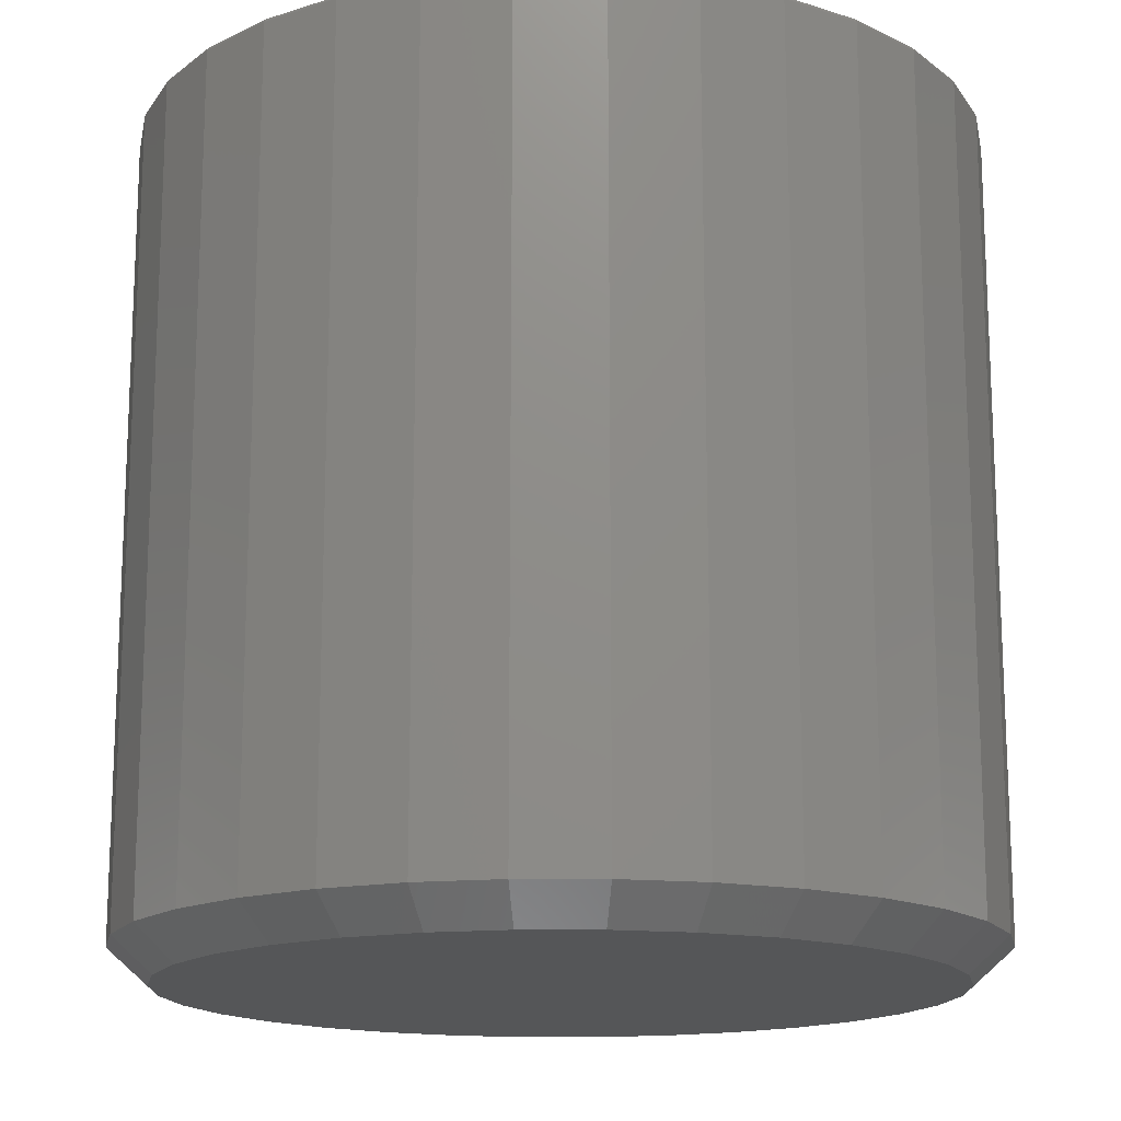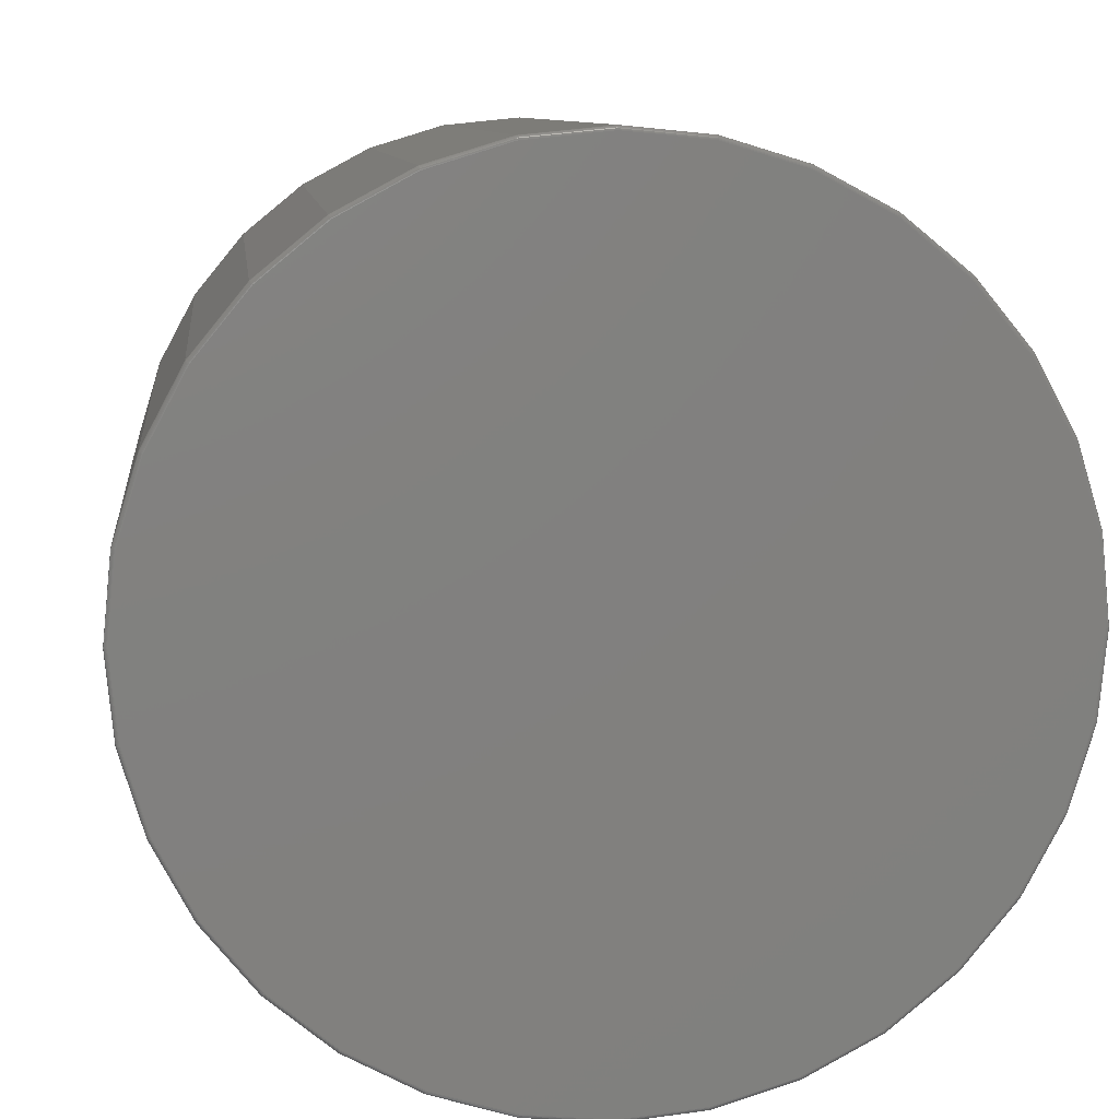
<metadata>
{"format":"stl","ext":"stl","renderer":"f3d","projection":"perspective","resolution":1024,"background":"white","views":[{"elev":-15.8,"azim":151.9,"up":"+Z"},{"elev":9.1,"azim":-6.5,"up":"+Y"}]}
</metadata>
<code>
# stl→obj: 352 verts, 700 faces
v 0.7658 -1.856e-16 -0.6875
v 0.7658 -8.588e-16 0.7422
v 0.7512 -0.1479 -0.6875
v 0.7512 -0.1479 0.7422
v 0.7081 -0.29 -0.6875
v 0.7081 -0.29 0.7422
v 0.6381 -0.4211 -0.6875
v 0.6381 -0.4211 0.7422
v 0.5438 -0.5359 -0.6875
v 0.5438 -0.5359 0.7422
v 0.429 -0.6302 -0.6875
v 0.429 -0.6302 0.7422
v 0.2979 -0.7002 -0.6875
v 0.2979 -0.7002 0.7422
v 0.1558 -0.7433 -0.6875
v 0.1558 -0.7433 0.7422
v 0.007895 -0.7579 -0.6875
v 0.007895 -0.7579 0.7422
v -0.14 -0.7433 -0.6875
v -0.14 -0.7433 0.7422
v -0.2821 -0.7002 -0.6875
v -0.2821 -0.7002 0.7422
v -0.4132 -0.6302 -0.6875
v -0.4132 -0.6302 0.7422
v -0.528 -0.5359 -0.6875
v -0.528 -0.5359 0.7422
v -0.6223 -0.4211 -0.6875
v -0.6223 -0.4211 0.7422
v -0.6923 -0.29 -0.6875
v -0.6923 -0.29 0.7422
v -0.7354 -0.1479 -0.6875
v -0.7354 -0.1479 0.7422
v -0.75 9.281e-17 -0.6875
v -0.75 9.281e-17 0.7422
v -0.7354 0.1479 -0.6875
v -0.7354 0.1479 0.7422
v -0.6923 0.29 -0.6875
v -0.6923 0.29 0.7422
v -0.6223 0.4211 -0.6875
v -0.6223 0.4211 0.7422
v -0.528 0.5359 -0.6875
v -0.528 0.5359 0.7422
v -0.4132 0.6302 -0.6875
v -0.4132 0.6302 0.7422
v -0.2821 0.7002 -0.6875
v -0.2821 0.7002 0.7422
v -0.14 0.7433 -0.6875
v -0.14 0.7433 0.7422
v 0.007895 0.7579 -0.6875
v 0.007895 0.7579 0.7422
v 0.1558 0.7433 -0.6875
v 0.1558 0.7433 0.7422
v 0.2979 0.7002 -0.6875
v 0.2979 0.7002 0.7422
v 0.429 0.6302 -0.6875
v 0.429 0.6302 0.7422
v 0.5438 0.5359 -0.6875
v 0.5438 0.5359 0.7422
v 0.6381 0.4211 -0.6875
v 0.6381 0.4211 0.7422
v 0.7081 0.29 -0.6875
v 0.7081 0.29 0.7422
v 0.7512 0.1479 -0.6875
v 0.7512 0.1479 0.7422
v -0.1384 0.7357 0.75
v 0.1542 0.7357 0.75
v 0.007895 0.7501 0.75
v 0.2949 0.693 0.75
v -0.2791 0.693 0.75
v 0.4246 0.6237 0.75
v -0.4088 0.6237 0.75
v 0.5383 0.5304 0.75
v -0.5225 0.5304 0.75
v 0.6316 0.4167 0.75
v -0.6158 0.4167 0.75
v 0.7009 0.287 0.75
v -0.6851 0.287 0.75
v 0.7436 0.1463 0.75
v -0.7278 0.1463 0.75
v 0.758 -2.292e-16 0.75
v -0.7422 -2.867e-16 0.75
v 0.7436 -0.1463 0.75
v -0.7278 -0.1463 0.75
v 0.7009 -0.287 0.75
v -0.6851 -0.287 0.75
v 0.6316 -0.4167 0.75
v -0.6158 -0.4167 0.75
v 0.5383 -0.5304 0.75
v -0.5225 -0.5304 0.75
v 0.4246 -0.6237 0.75
v -0.4088 -0.6237 0.75
v 0.2949 -0.693 0.75
v -0.2791 -0.693 0.75
v 0.1542 -0.7357 0.75
v -0.1384 -0.7357 0.75
v 0.007895 -0.7501 0.75
v -0.7437 2.776e-16 0.7498
v -0.7293 0.1466 0.7498
v -0.7452 2.776e-16 0.7494
v -0.7307 0.1469 0.7494
v -0.7465 2.776e-16 0.7487
v -0.732 0.1472 0.7487
v -0.7477 2.776e-16 0.7477
v -0.7332 0.1474 0.7477
v -0.7487 2.776e-16 0.7465
v -0.7341 0.1476 0.7465
v -0.7494 2.776e-16 0.7452
v -0.7349 0.1477 0.7452
v -0.7498 2.776e-16 0.7437
v -0.7353 0.1478 0.7437
v 0.7451 0.1466 0.7498
v 0.7595 -1.443e-15 0.7498
v 0.7465 0.1469 0.7494
v 0.761 -1.443e-15 0.7494
v 0.7478 0.1472 0.7487
v 0.7623 -1.443e-15 0.7487
v 0.749 0.1474 0.7477
v 0.7635 -1.443e-15 0.7477
v 0.7499 0.1476 0.7465
v 0.7645 -1.443e-15 0.7465
v 0.7506 0.1477 0.7452
v 0.7652 -1.443e-15 0.7452
v 0.7511 0.1478 0.7437
v 0.7656 -1.443e-15 0.7437
v 0.7023 0.2876 0.7498
v 0.7036 0.2882 0.7494
v 0.7049 0.2887 0.7487
v 0.706 0.2892 0.7477
v 0.7069 0.2895 0.7465
v 0.7075 0.2898 0.7452
v 0.708 0.29 0.7437
v 0.6328 0.4176 0.7498
v 0.6341 0.4184 0.7494
v 0.6352 0.4191 0.7487
v 0.6362 0.4198 0.7477
v 0.637 0.4203 0.7465
v 0.6376 0.4207 0.7452
v 0.6379 0.421 0.7437
v 0.5394 0.5315 0.7498
v 0.5404 0.5325 0.7494
v 0.5414 0.5335 0.7487
v 0.5422 0.5343 0.7477
v 0.5429 0.535 0.7465
v 0.5434 0.5355 0.7452
v 0.5437 0.5358 0.7437
v 0.4255 0.6249 0.7498
v 0.4263 0.6262 0.7494
v 0.427 0.6273 0.7487
v 0.4277 0.6283 0.7477
v 0.4282 0.6291 0.7465
v 0.4286 0.6297 0.7452
v 0.4289 0.63 0.7437
v 0.2955 0.6944 0.7498
v 0.2961 0.6957 0.7494
v 0.2966 0.697 0.7487
v 0.2971 0.6981 0.7477
v 0.2974 0.699 0.7465
v 0.2977 0.6997 0.7452
v 0.2979 0.7001 0.7437
v 0.1545 0.7372 0.7498
v 0.1548 0.7386 0.7494
v 0.1551 0.7399 0.7487
v 0.1553 0.7411 0.7477
v 0.1555 0.742 0.7465
v 0.1556 0.7427 0.7452
v 0.1557 0.7432 0.7437
v 0.007895 0.7516 0.7498
v 0.007895 0.7531 0.7494
v 0.007895 0.7544 0.7487
v 0.007895 0.7556 0.7477
v 0.007895 0.7566 0.7465
v 0.007895 0.7573 0.7452
v 0.007895 0.7577 0.7437
v -0.1387 0.7372 0.7498
v -0.139 0.7386 0.7494
v -0.1393 0.7399 0.7487
v -0.1395 0.7411 0.7477
v -0.1397 0.742 0.7465
v -0.1398 0.7427 0.7452
v -0.1399 0.7432 0.7437
v -0.2797 0.6944 0.7498
v -0.2803 0.6957 0.7494
v -0.2808 0.697 0.7487
v -0.2813 0.6981 0.7477
v -0.2816 0.699 0.7465
v -0.2819 0.6997 0.7452
v -0.2821 0.7001 0.7437
v -0.4097 0.6249 0.7498
v -0.4105 0.6262 0.7494
v -0.4112 0.6273 0.7487
v -0.4119 0.6283 0.7477
v -0.4124 0.6291 0.7465
v -0.4128 0.6297 0.7452
v -0.4131 0.63 0.7437
v -0.5236 0.5315 0.7498
v -0.5246 0.5325 0.7494
v -0.5256 0.5335 0.7487
v -0.5264 0.5343 0.7477
v -0.5271 0.535 0.7465
v -0.5276 0.5355 0.7452
v -0.5279 0.5358 0.7437
v -0.617 0.4176 0.7498
v -0.6183 0.4184 0.7494
v -0.6194 0.4191 0.7487
v -0.6204 0.4198 0.7477
v -0.6212 0.4203 0.7465
v -0.6218 0.4207 0.7452
v -0.6221 0.421 0.7437
v -0.6865 0.2876 0.7498
v -0.6879 0.2882 0.7494
v -0.6891 0.2887 0.7487
v -0.6902 0.2892 0.7477
v -0.6911 0.2895 0.7465
v -0.6918 0.2898 0.7452
v -0.6922 0.29 0.7437
v 0.7451 -0.1466 0.7498
v 0.7465 -0.1469 0.7494
v 0.7478 -0.1472 0.7487
v 0.749 -0.1474 0.7477
v 0.7499 -0.1476 0.7465
v 0.7506 -0.1477 0.7452
v 0.7511 -0.1478 0.7437
v -0.7293 -0.1466 0.7498
v -0.7307 -0.1469 0.7494
v -0.732 -0.1472 0.7487
v -0.7332 -0.1474 0.7477
v -0.7341 -0.1476 0.7465
v -0.7349 -0.1477 0.7452
v -0.7353 -0.1478 0.7437
v -0.6865 -0.2876 0.7498
v -0.6879 -0.2882 0.7494
v -0.6891 -0.2887 0.7487
v -0.6902 -0.2892 0.7477
v -0.6911 -0.2895 0.7465
v -0.6918 -0.2898 0.7452
v -0.6922 -0.29 0.7437
v -0.617 -0.4176 0.7498
v -0.6183 -0.4184 0.7494
v -0.6194 -0.4191 0.7487
v -0.6204 -0.4198 0.7477
v -0.6212 -0.4203 0.7465
v -0.6218 -0.4207 0.7452
v -0.6221 -0.421 0.7437
v -0.5236 -0.5315 0.7498
v -0.5246 -0.5325 0.7494
v -0.5256 -0.5335 0.7487
v -0.5264 -0.5343 0.7477
v -0.5271 -0.535 0.7465
v -0.5276 -0.5355 0.7452
v -0.5279 -0.5358 0.7437
v -0.4097 -0.6249 0.7498
v -0.4105 -0.6262 0.7494
v -0.4112 -0.6273 0.7487
v -0.4119 -0.6283 0.7477
v -0.4124 -0.6291 0.7465
v -0.4128 -0.6297 0.7452
v -0.4131 -0.63 0.7437
v -0.2797 -0.6944 0.7498
v -0.2803 -0.6957 0.7494
v -0.2808 -0.697 0.7487
v -0.2813 -0.6981 0.7477
v -0.2816 -0.699 0.7465
v -0.2819 -0.6997 0.7452
v -0.2821 -0.7001 0.7437
v -0.1387 -0.7372 0.7498
v -0.139 -0.7386 0.7494
v -0.1393 -0.7399 0.7487
v -0.1395 -0.7411 0.7477
v -0.1397 -0.742 0.7465
v -0.1398 -0.7427 0.7452
v -0.1399 -0.7432 0.7437
v 0.007895 -0.7516 0.7498
v 0.007895 -0.7531 0.7494
v 0.007895 -0.7544 0.7487
v 0.007895 -0.7556 0.7477
v 0.007895 -0.7566 0.7465
v 0.007895 -0.7573 0.7452
v 0.007895 -0.7577 0.7437
v 0.1545 -0.7372 0.7498
v 0.1548 -0.7386 0.7494
v 0.1551 -0.7399 0.7487
v 0.1553 -0.7411 0.7477
v 0.1555 -0.742 0.7465
v 0.1556 -0.7427 0.7452
v 0.1557 -0.7432 0.7437
v 0.2955 -0.6944 0.7498
v 0.2961 -0.6957 0.7494
v 0.2966 -0.697 0.7487
v 0.2971 -0.6981 0.7477
v 0.2974 -0.699 0.7465
v 0.2977 -0.6997 0.7452
v 0.2979 -0.7001 0.7437
v 0.4255 -0.6249 0.7498
v 0.4263 -0.6262 0.7494
v 0.427 -0.6273 0.7487
v 0.4277 -0.6283 0.7477
v 0.4282 -0.6291 0.7465
v 0.4286 -0.6297 0.7452
v 0.4289 -0.63 0.7437
v 0.5394 -0.5315 0.7498
v 0.5404 -0.5325 0.7494
v 0.5414 -0.5335 0.7487
v 0.5422 -0.5343 0.7477
v 0.5429 -0.535 0.7465
v 0.5434 -0.5355 0.7452
v 0.5437 -0.5358 0.7437
v 0.6328 -0.4176 0.7498
v 0.6341 -0.4184 0.7494
v 0.6352 -0.4191 0.7487
v 0.6362 -0.4198 0.7477
v 0.637 -0.4203 0.7465
v 0.6376 -0.4207 0.7452
v 0.6379 -0.421 0.7437
v 0.7023 -0.2876 0.7498
v 0.7036 -0.2882 0.7494
v 0.7049 -0.2887 0.7487
v 0.706 -0.2892 0.7477
v 0.7069 -0.2895 0.7465
v 0.7075 -0.2898 0.7452
v 0.708 -0.29 0.7437
v 0.007895 0.6876 -0.75
v 0.142 0.6744 -0.75
v -0.1262 0.6744 -0.75
v 0.007895 -0.6876 -0.75
v -0.1262 -0.6744 -0.75
v 0.142 -0.6744 -0.75
v -0.2552 -0.6352 -0.75
v 0.271 -0.6352 -0.75
v -0.3741 -0.5717 -0.75
v 0.3899 -0.5717 -0.75
v -0.4783 -0.4862 -0.75
v 0.4941 -0.4862 -0.75
v -0.5638 -0.382 -0.75
v 0.5796 -0.382 -0.75
v -0.6273 -0.2631 -0.75
v 0.6431 -0.2631 -0.75
v -0.6665 -0.1341 -0.75
v 0.6823 -0.1341 -0.75
v -0.6797 1.146e-07 -0.75
v 0.6955 -9.279e-17 -0.75
v -0.6665 0.1341 -0.75
v 0.6823 0.1341 -0.75
v -0.6273 0.2631 -0.75
v 0.6431 0.2631 -0.75
v -0.5638 0.382 -0.75
v 0.5796 0.382 -0.75
v -0.4783 0.4862 -0.75
v 0.4941 0.4862 -0.75
v -0.3741 0.5717 -0.75
v 0.3899 0.5717 -0.75
v -0.2552 0.6352 -0.75
v 0.271 0.6352 -0.75
f 1 2 3
f 3 2 4
f 3 4 5
f 5 4 6
f 5 6 7
f 7 6 8
f 7 8 9
f 9 8 10
f 9 10 11
f 11 10 12
f 11 12 13
f 13 12 14
f 13 14 15
f 15 14 16
f 15 16 17
f 17 16 18
f 17 18 19
f 19 18 20
f 19 20 21
f 21 20 22
f 21 22 23
f 23 22 24
f 23 24 25
f 25 24 26
f 25 26 27
f 27 26 28
f 27 28 29
f 29 28 30
f 29 30 31
f 31 30 32
f 31 32 33
f 33 32 34
f 33 34 35
f 35 34 36
f 35 36 37
f 37 36 38
f 37 38 39
f 39 38 40
f 39 40 41
f 41 40 42
f 41 42 43
f 43 42 44
f 43 44 45
f 45 44 46
f 45 46 47
f 47 46 48
f 47 48 49
f 49 48 50
f 49 50 51
f 51 50 52
f 51 52 53
f 53 52 54
f 53 54 55
f 55 54 56
f 55 56 57
f 57 56 58
f 57 58 59
f 59 58 60
f 59 60 61
f 61 60 62
f 61 62 63
f 63 62 64
f 63 64 1
f 1 64 2
f 65 66 67
f 66 65 68
f 68 65 69
f 68 69 70
f 70 69 71
f 70 71 72
f 72 71 73
f 72 73 74
f 74 73 75
f 74 75 76
f 76 75 77
f 76 77 78
f 78 77 79
f 78 79 80
f 80 79 81
f 80 81 82
f 82 81 83
f 82 83 84
f 84 83 85
f 84 85 86
f 86 85 87
f 86 87 88
f 88 87 89
f 88 89 90
f 90 89 91
f 90 91 92
f 92 91 93
f 92 93 94
f 94 93 95
f 94 95 96
f 81 79 97
f 97 79 98
f 97 98 99
f 99 98 100
f 99 100 101
f 101 100 102
f 101 102 103
f 103 102 104
f 103 104 105
f 105 104 106
f 105 106 107
f 107 106 108
f 107 108 109
f 109 108 110
f 109 110 34
f 34 110 36
f 78 80 111
f 111 80 112
f 111 112 113
f 113 112 114
f 113 114 115
f 115 114 116
f 115 116 117
f 117 116 118
f 117 118 119
f 119 118 120
f 119 120 121
f 121 120 122
f 121 122 123
f 123 122 124
f 123 124 64
f 64 124 2
f 76 78 125
f 125 78 111
f 125 111 126
f 126 111 113
f 126 113 127
f 127 113 115
f 127 115 128
f 128 115 117
f 128 117 129
f 129 117 119
f 129 119 130
f 130 119 121
f 130 121 131
f 131 121 123
f 131 123 62
f 62 123 64
f 74 76 132
f 132 76 125
f 132 125 133
f 133 125 126
f 133 126 134
f 134 126 127
f 134 127 135
f 135 127 128
f 135 128 136
f 136 128 129
f 136 129 137
f 137 129 130
f 137 130 138
f 138 130 131
f 138 131 60
f 60 131 62
f 72 74 139
f 139 74 132
f 139 132 140
f 140 132 133
f 140 133 141
f 141 133 134
f 141 134 142
f 142 134 135
f 142 135 143
f 143 135 136
f 143 136 144
f 144 136 137
f 144 137 145
f 145 137 138
f 145 138 58
f 58 138 60
f 70 72 146
f 146 72 139
f 146 139 147
f 147 139 140
f 147 140 148
f 148 140 141
f 148 141 149
f 149 141 142
f 149 142 150
f 150 142 143
f 150 143 151
f 151 143 144
f 151 144 152
f 152 144 145
f 152 145 56
f 56 145 58
f 68 70 153
f 153 70 146
f 153 146 154
f 154 146 147
f 154 147 155
f 155 147 148
f 155 148 156
f 156 148 149
f 156 149 157
f 157 149 150
f 157 150 158
f 158 150 151
f 158 151 159
f 159 151 152
f 159 152 54
f 54 152 56
f 66 68 160
f 160 68 153
f 160 153 161
f 161 153 154
f 161 154 162
f 162 154 155
f 162 155 163
f 163 155 156
f 163 156 164
f 164 156 157
f 164 157 165
f 165 157 158
f 165 158 166
f 166 158 159
f 166 159 52
f 52 159 54
f 67 66 167
f 167 66 160
f 167 160 168
f 168 160 161
f 168 161 169
f 169 161 162
f 169 162 170
f 170 162 163
f 170 163 171
f 171 163 164
f 171 164 172
f 172 164 165
f 172 165 173
f 173 165 166
f 173 166 50
f 50 166 52
f 65 67 174
f 174 67 167
f 174 167 175
f 175 167 168
f 175 168 176
f 176 168 169
f 176 169 177
f 177 169 170
f 177 170 178
f 178 170 171
f 178 171 179
f 179 171 172
f 179 172 180
f 180 172 173
f 180 173 48
f 48 173 50
f 69 65 181
f 181 65 174
f 181 174 182
f 182 174 175
f 182 175 183
f 183 175 176
f 183 176 184
f 184 176 177
f 184 177 185
f 185 177 178
f 185 178 186
f 186 178 179
f 186 179 187
f 187 179 180
f 187 180 46
f 46 180 48
f 71 69 188
f 188 69 181
f 188 181 189
f 189 181 182
f 189 182 190
f 190 182 183
f 190 183 191
f 191 183 184
f 191 184 192
f 192 184 185
f 192 185 193
f 193 185 186
f 193 186 194
f 194 186 187
f 194 187 44
f 44 187 46
f 73 71 195
f 195 71 188
f 195 188 196
f 196 188 189
f 196 189 197
f 197 189 190
f 197 190 198
f 198 190 191
f 198 191 199
f 199 191 192
f 199 192 200
f 200 192 193
f 200 193 201
f 201 193 194
f 201 194 42
f 42 194 44
f 75 73 202
f 202 73 195
f 202 195 203
f 203 195 196
f 203 196 204
f 204 196 197
f 204 197 205
f 205 197 198
f 205 198 206
f 206 198 199
f 206 199 207
f 207 199 200
f 207 200 208
f 208 200 201
f 208 201 40
f 40 201 42
f 77 75 209
f 209 75 202
f 209 202 210
f 210 202 203
f 210 203 211
f 211 203 204
f 211 204 212
f 212 204 205
f 212 205 213
f 213 205 206
f 213 206 214
f 214 206 207
f 214 207 215
f 215 207 208
f 215 208 38
f 38 208 40
f 79 77 98
f 98 77 209
f 98 209 100
f 100 209 210
f 100 210 102
f 102 210 211
f 102 211 104
f 104 211 212
f 104 212 106
f 106 212 213
f 106 213 108
f 108 213 214
f 108 214 110
f 110 214 215
f 110 215 36
f 36 215 38
f 80 82 112
f 112 82 216
f 112 216 114
f 114 216 217
f 114 217 116
f 116 217 218
f 116 218 118
f 118 218 219
f 118 219 120
f 120 219 220
f 120 220 122
f 122 220 221
f 122 221 124
f 124 221 222
f 124 222 2
f 2 222 4
f 83 81 223
f 223 81 97
f 223 97 224
f 224 97 99
f 224 99 225
f 225 99 101
f 225 101 226
f 226 101 103
f 226 103 227
f 227 103 105
f 227 105 228
f 228 105 107
f 228 107 229
f 229 107 109
f 229 109 32
f 32 109 34
f 85 83 230
f 230 83 223
f 230 223 231
f 231 223 224
f 231 224 232
f 232 224 225
f 232 225 233
f 233 225 226
f 233 226 234
f 234 226 227
f 234 227 235
f 235 227 228
f 235 228 236
f 236 228 229
f 236 229 30
f 30 229 32
f 87 85 237
f 237 85 230
f 237 230 238
f 238 230 231
f 238 231 239
f 239 231 232
f 239 232 240
f 240 232 233
f 240 233 241
f 241 233 234
f 241 234 242
f 242 234 235
f 242 235 243
f 243 235 236
f 243 236 28
f 28 236 30
f 89 87 244
f 244 87 237
f 244 237 245
f 245 237 238
f 245 238 246
f 246 238 239
f 246 239 247
f 247 239 240
f 247 240 248
f 248 240 241
f 248 241 249
f 249 241 242
f 249 242 250
f 250 242 243
f 250 243 26
f 26 243 28
f 91 89 251
f 251 89 244
f 251 244 252
f 252 244 245
f 252 245 253
f 253 245 246
f 253 246 254
f 254 246 247
f 254 247 255
f 255 247 248
f 255 248 256
f 256 248 249
f 256 249 257
f 257 249 250
f 257 250 24
f 24 250 26
f 93 91 258
f 258 91 251
f 258 251 259
f 259 251 252
f 259 252 260
f 260 252 253
f 260 253 261
f 261 253 254
f 261 254 262
f 262 254 255
f 262 255 263
f 263 255 256
f 263 256 264
f 264 256 257
f 264 257 22
f 22 257 24
f 95 93 265
f 265 93 258
f 265 258 266
f 266 258 259
f 266 259 267
f 267 259 260
f 267 260 268
f 268 260 261
f 268 261 269
f 269 261 262
f 269 262 270
f 270 262 263
f 270 263 271
f 271 263 264
f 271 264 20
f 20 264 22
f 96 95 272
f 272 95 265
f 272 265 273
f 273 265 266
f 273 266 274
f 274 266 267
f 274 267 275
f 275 267 268
f 275 268 276
f 276 268 269
f 276 269 277
f 277 269 270
f 277 270 278
f 278 270 271
f 278 271 18
f 18 271 20
f 94 96 279
f 279 96 272
f 279 272 280
f 280 272 273
f 280 273 281
f 281 273 274
f 281 274 282
f 282 274 275
f 282 275 283
f 283 275 276
f 283 276 284
f 284 276 277
f 284 277 285
f 285 277 278
f 285 278 16
f 16 278 18
f 92 94 286
f 286 94 279
f 286 279 287
f 287 279 280
f 287 280 288
f 288 280 281
f 288 281 289
f 289 281 282
f 289 282 290
f 290 282 283
f 290 283 291
f 291 283 284
f 291 284 292
f 292 284 285
f 292 285 14
f 14 285 16
f 90 92 293
f 293 92 286
f 293 286 294
f 294 286 287
f 294 287 295
f 295 287 288
f 295 288 296
f 296 288 289
f 296 289 297
f 297 289 290
f 297 290 298
f 298 290 291
f 298 291 299
f 299 291 292
f 299 292 12
f 12 292 14
f 88 90 300
f 300 90 293
f 300 293 301
f 301 293 294
f 301 294 302
f 302 294 295
f 302 295 303
f 303 295 296
f 303 296 304
f 304 296 297
f 304 297 305
f 305 297 298
f 305 298 306
f 306 298 299
f 306 299 10
f 10 299 12
f 86 88 307
f 307 88 300
f 307 300 308
f 308 300 301
f 308 301 309
f 309 301 302
f 309 302 310
f 310 302 303
f 310 303 311
f 311 303 304
f 311 304 312
f 312 304 305
f 312 305 313
f 313 305 306
f 313 306 8
f 8 306 10
f 84 86 314
f 314 86 307
f 314 307 315
f 315 307 308
f 315 308 316
f 316 308 309
f 316 309 317
f 317 309 310
f 317 310 318
f 318 310 311
f 318 311 319
f 319 311 312
f 319 312 320
f 320 312 313
f 320 313 6
f 6 313 8
f 82 84 216
f 216 84 314
f 216 314 217
f 217 314 315
f 217 315 218
f 218 315 316
f 218 316 219
f 219 316 317
f 219 317 220
f 220 317 318
f 220 318 221
f 221 318 319
f 221 319 222
f 222 319 320
f 222 320 4
f 4 320 6
f 321 322 323
f 324 325 326
f 326 325 327
f 326 327 328
f 328 327 329
f 328 329 330
f 330 329 331
f 330 331 332
f 332 331 333
f 332 333 334
f 334 333 335
f 334 335 336
f 336 335 337
f 336 337 338
f 338 337 339
f 338 339 340
f 340 339 341
f 340 341 342
f 342 341 343
f 342 343 344
f 344 343 345
f 344 345 346
f 346 345 347
f 346 347 348
f 348 347 349
f 348 349 350
f 350 349 351
f 350 351 352
f 352 351 323
f 352 323 322
f 326 13 15
f 331 25 333
f 333 25 27
f 333 27 335
f 335 27 29
f 335 29 337
f 337 29 31
f 337 31 339
f 339 31 33
f 9 332 7
f 7 332 334
f 7 334 5
f 5 334 336
f 5 336 3
f 3 336 338
f 3 338 1
f 1 338 340
f 25 331 23
f 23 331 329
f 23 329 21
f 21 329 327
f 21 327 19
f 326 15 324
f 324 15 17
f 324 17 325
f 325 17 19
f 325 19 327
f 332 9 330
f 330 9 11
f 330 11 328
f 328 11 13
f 328 13 326
f 323 45 47
f 348 57 346
f 346 57 59
f 346 59 344
f 344 59 61
f 344 61 342
f 342 61 63
f 342 63 340
f 340 63 1
f 41 347 39
f 39 347 345
f 39 345 37
f 37 345 343
f 37 343 35
f 35 343 341
f 35 341 33
f 33 341 339
f 57 348 55
f 55 348 350
f 55 350 53
f 53 350 352
f 53 352 51
f 323 47 321
f 321 47 49
f 321 49 322
f 322 49 51
f 322 51 352
f 347 41 349
f 349 41 43
f 349 43 351
f 351 43 45
f 351 45 323

</code>
